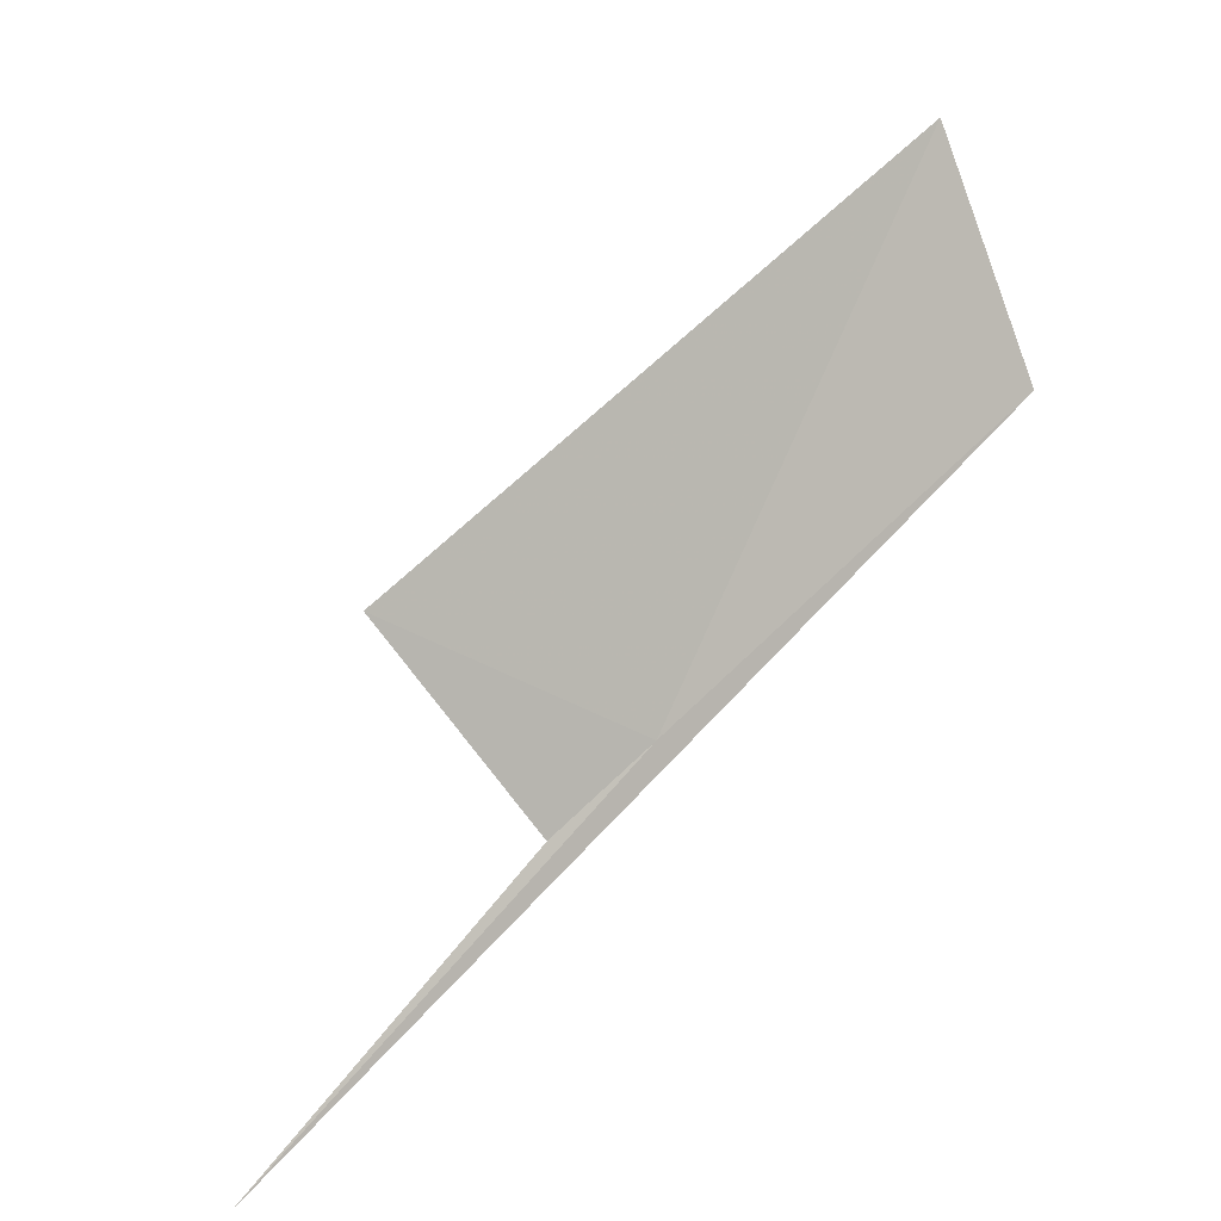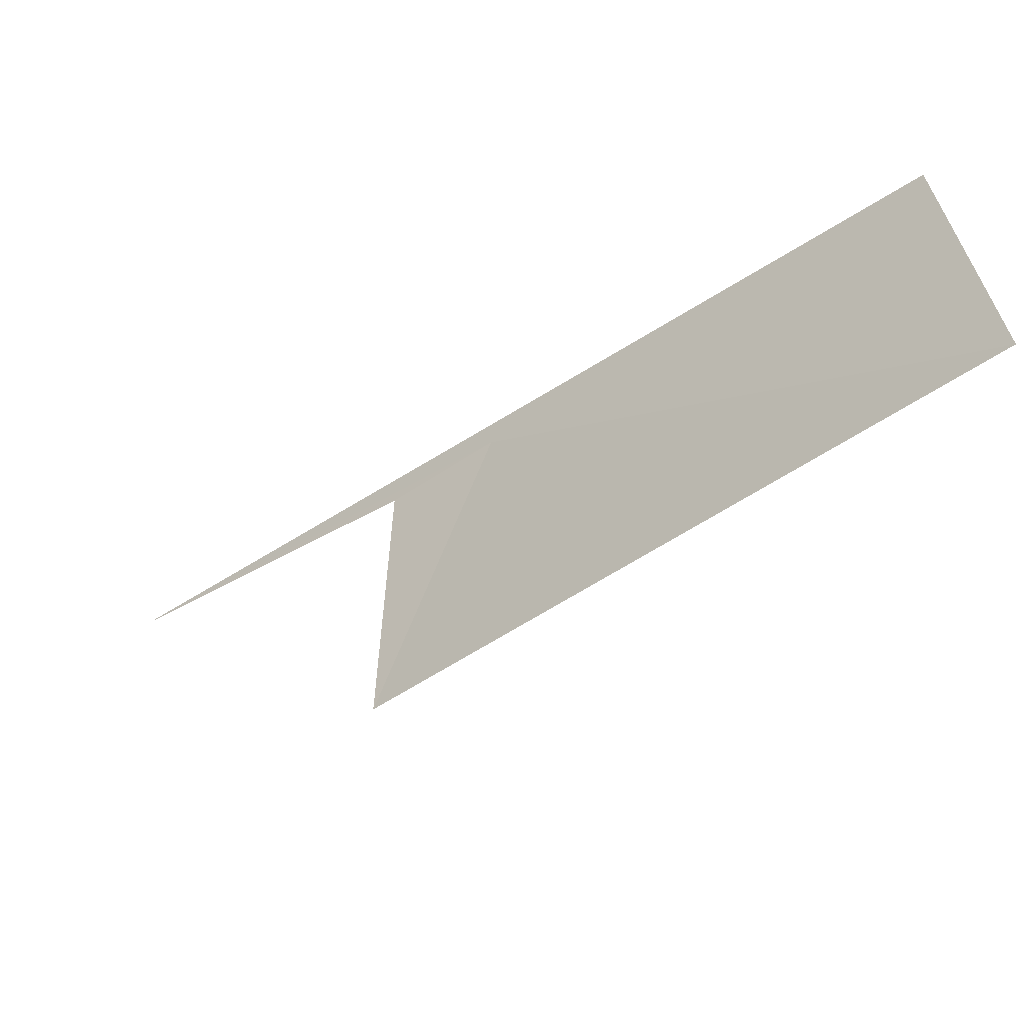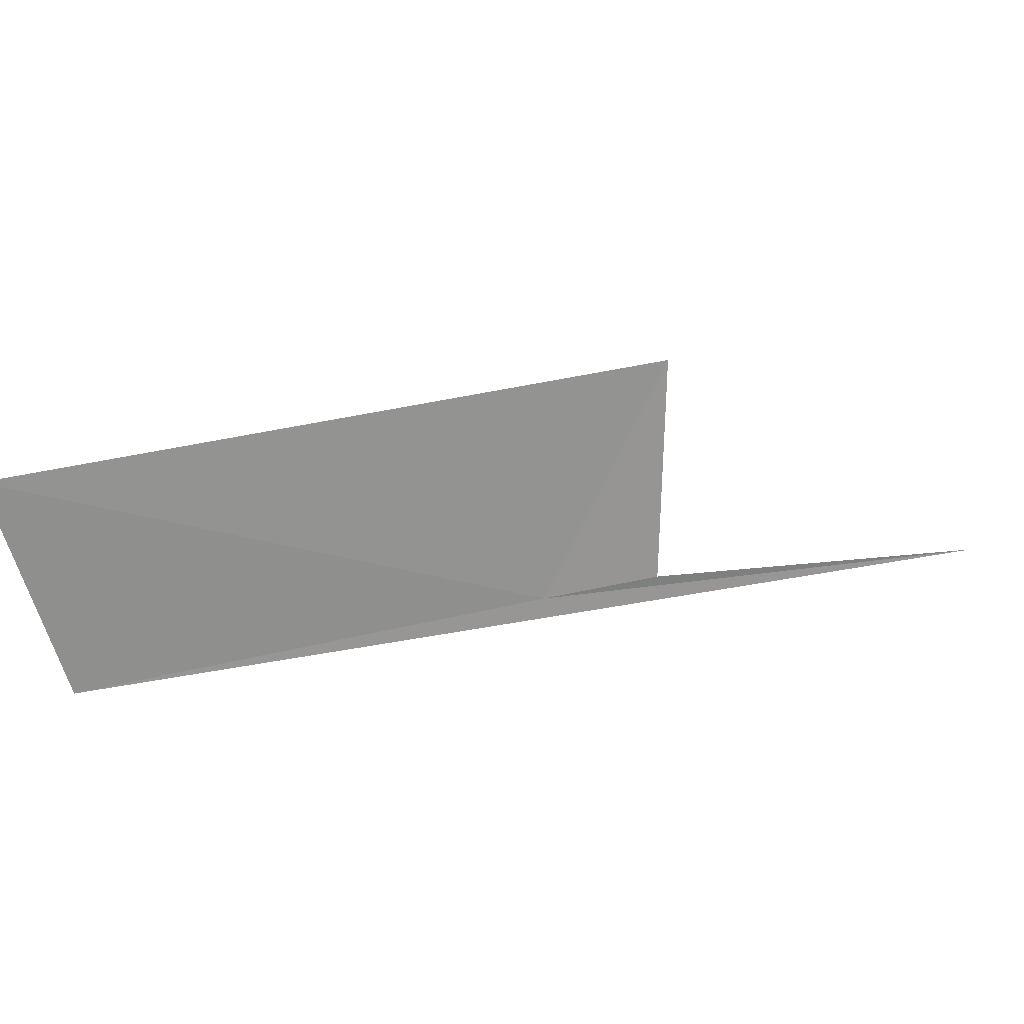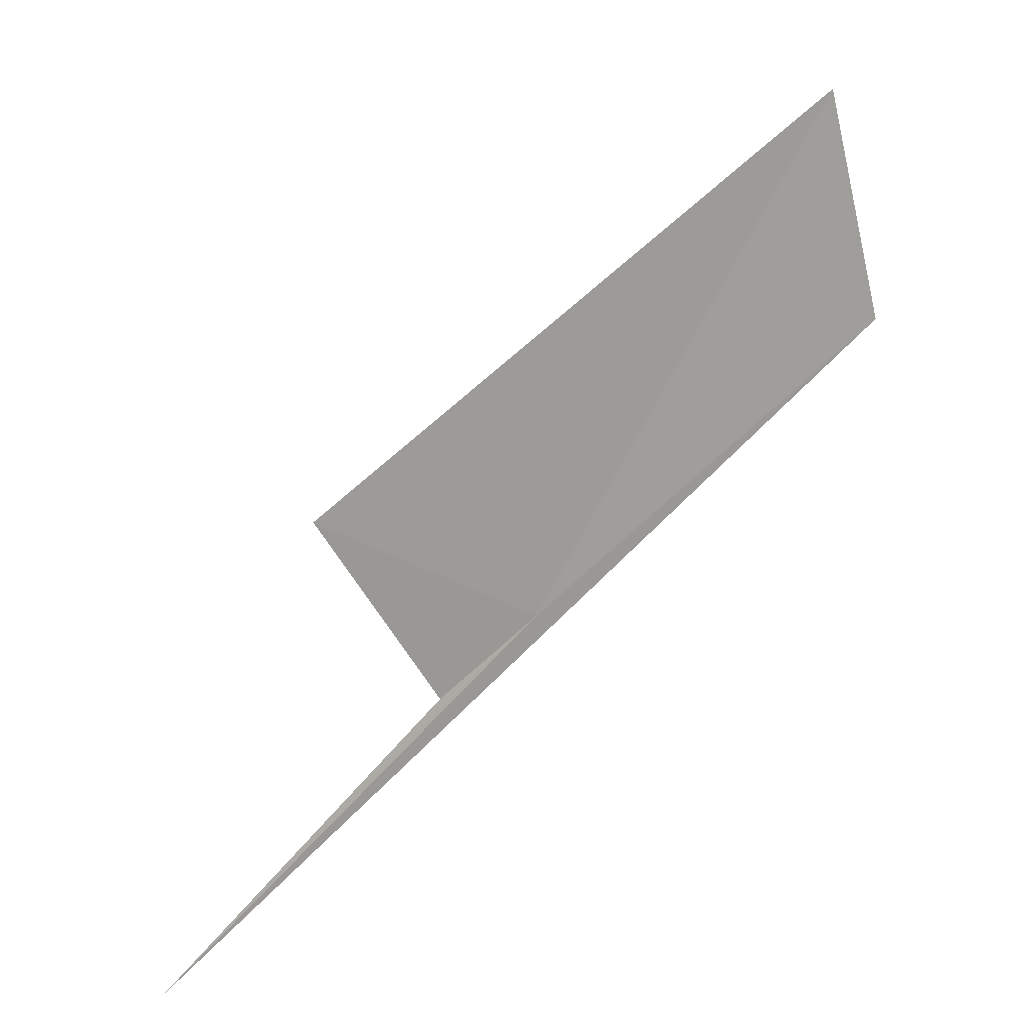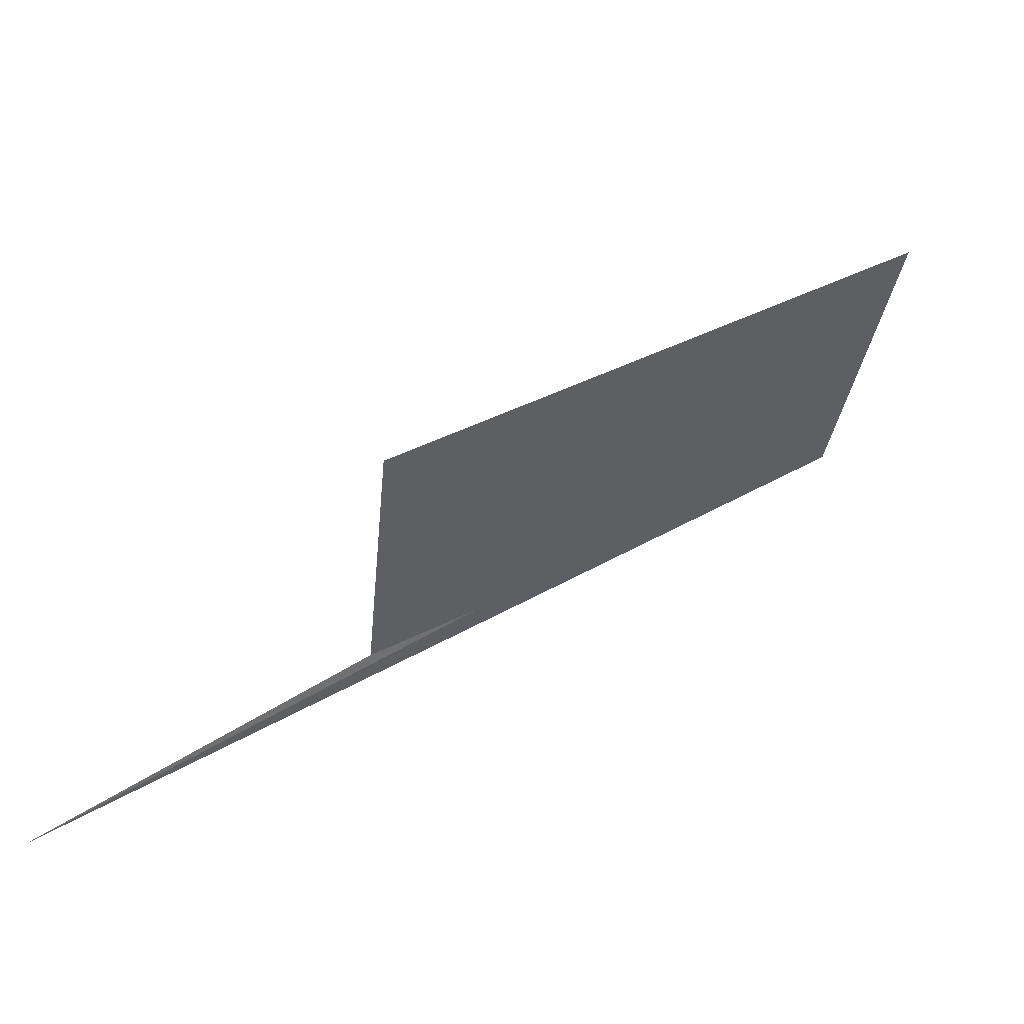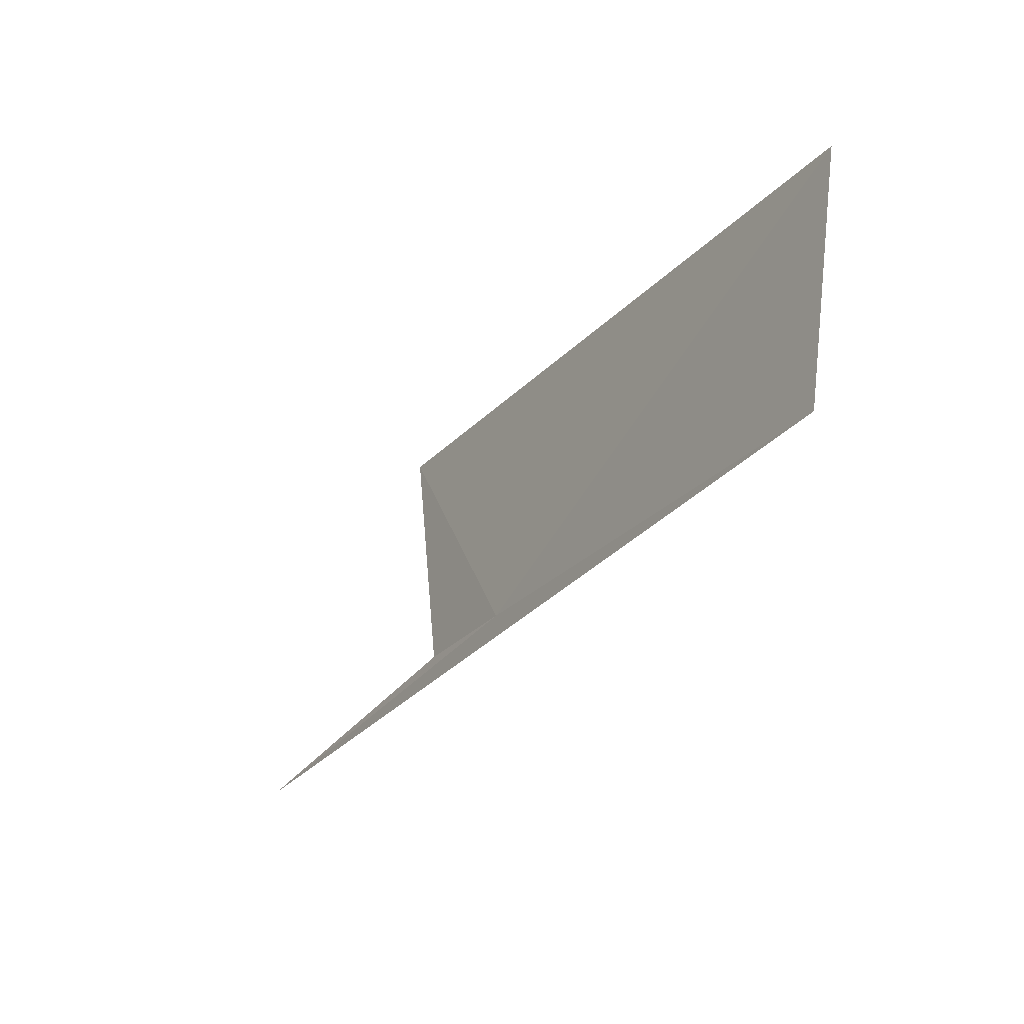
<metadata>
{"format":"obj","ext":"obj","renderer":"f3d","projection":"perspective","resolution":1024,"background":"white","views":[{"elev":-65.4,"azim":34.0,"up":"+Y"},{"elev":48.5,"azim":4.1,"up":"+Y"},{"elev":27.1,"azim":-153.7,"up":"+Z"},{"elev":-54.0,"azim":26.9,"up":"+Y"},{"elev":-50.9,"azim":-3.9,"up":"+Y"},{"elev":-32.7,"azim":97.9,"up":"+Z"}]}
</metadata>
<code>
v 18.39 17.79 46.95
v 18.35 17.76 46.96
v 18.24 17.67 46.95
v 18.53 17.92 46.94
v 18.35 17.75 47.05
v 18.56 17.93 47.03
f 1 3 2
f 1 2 5
f 1 5 6
f 1 6 4
f 1 4 3

</code>
